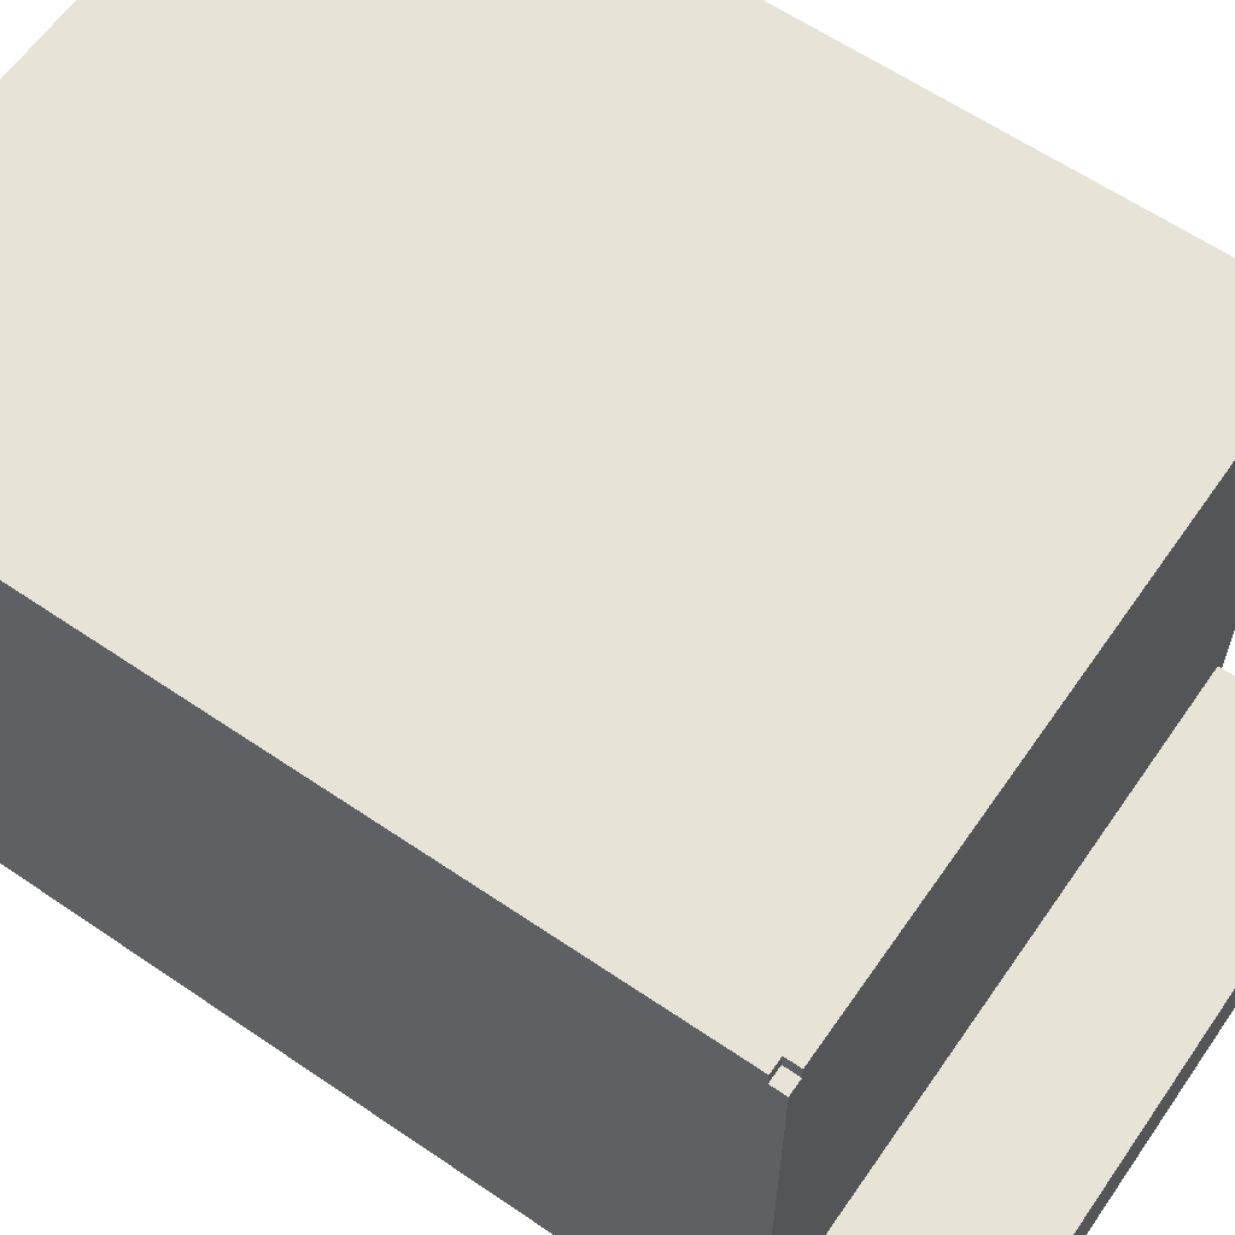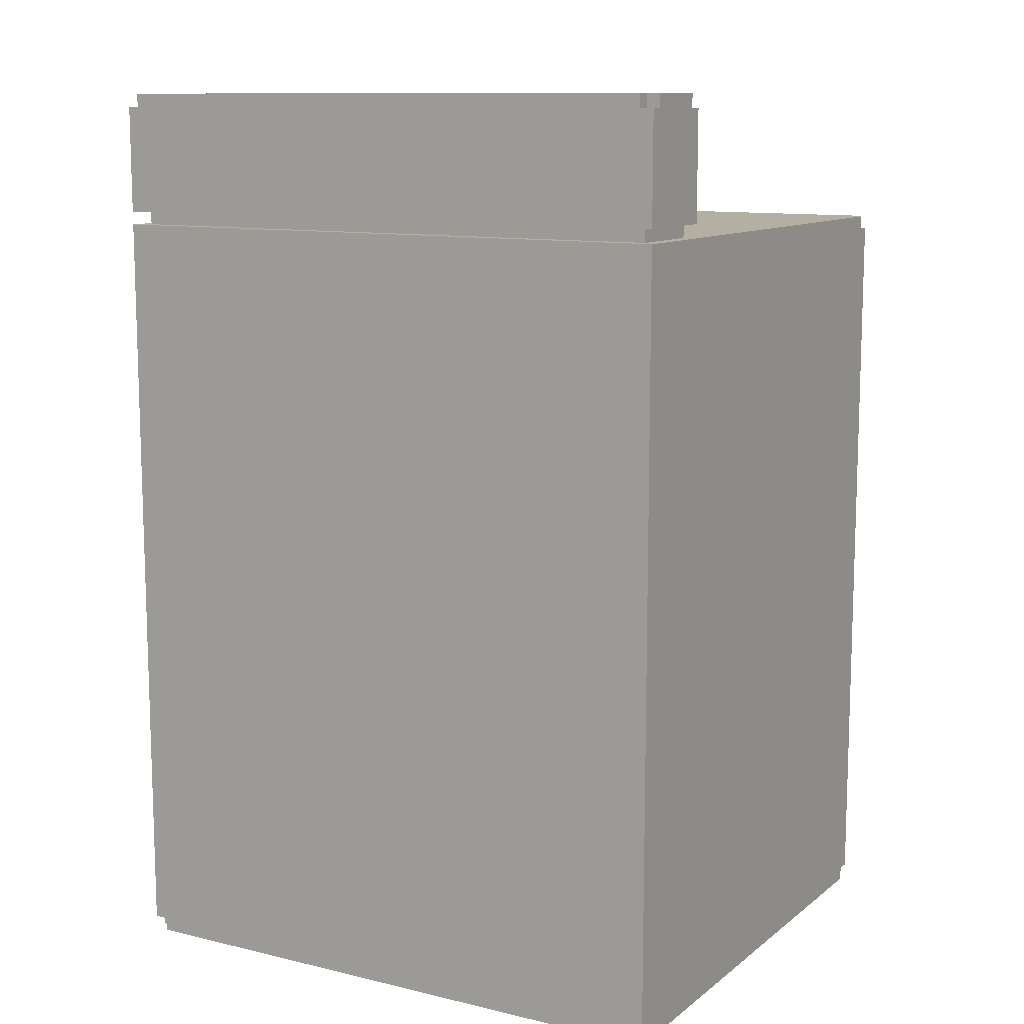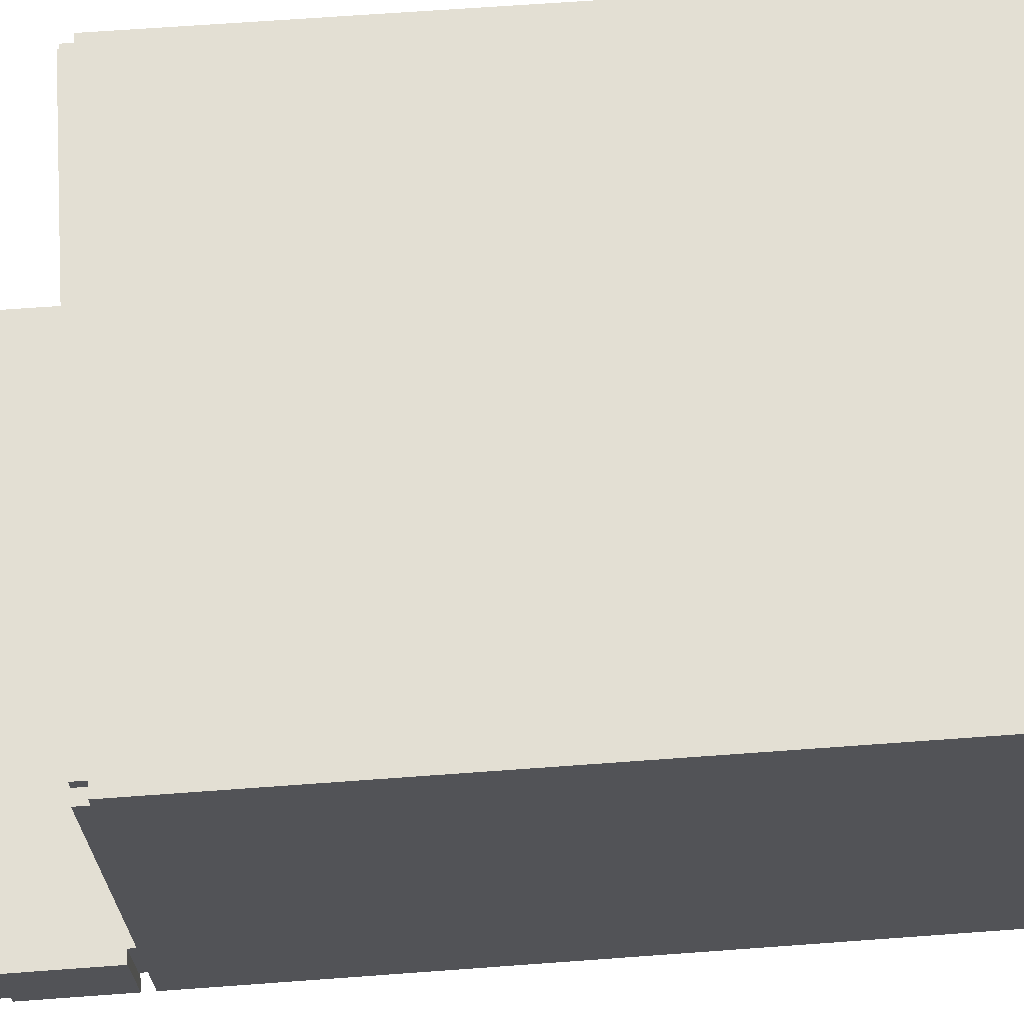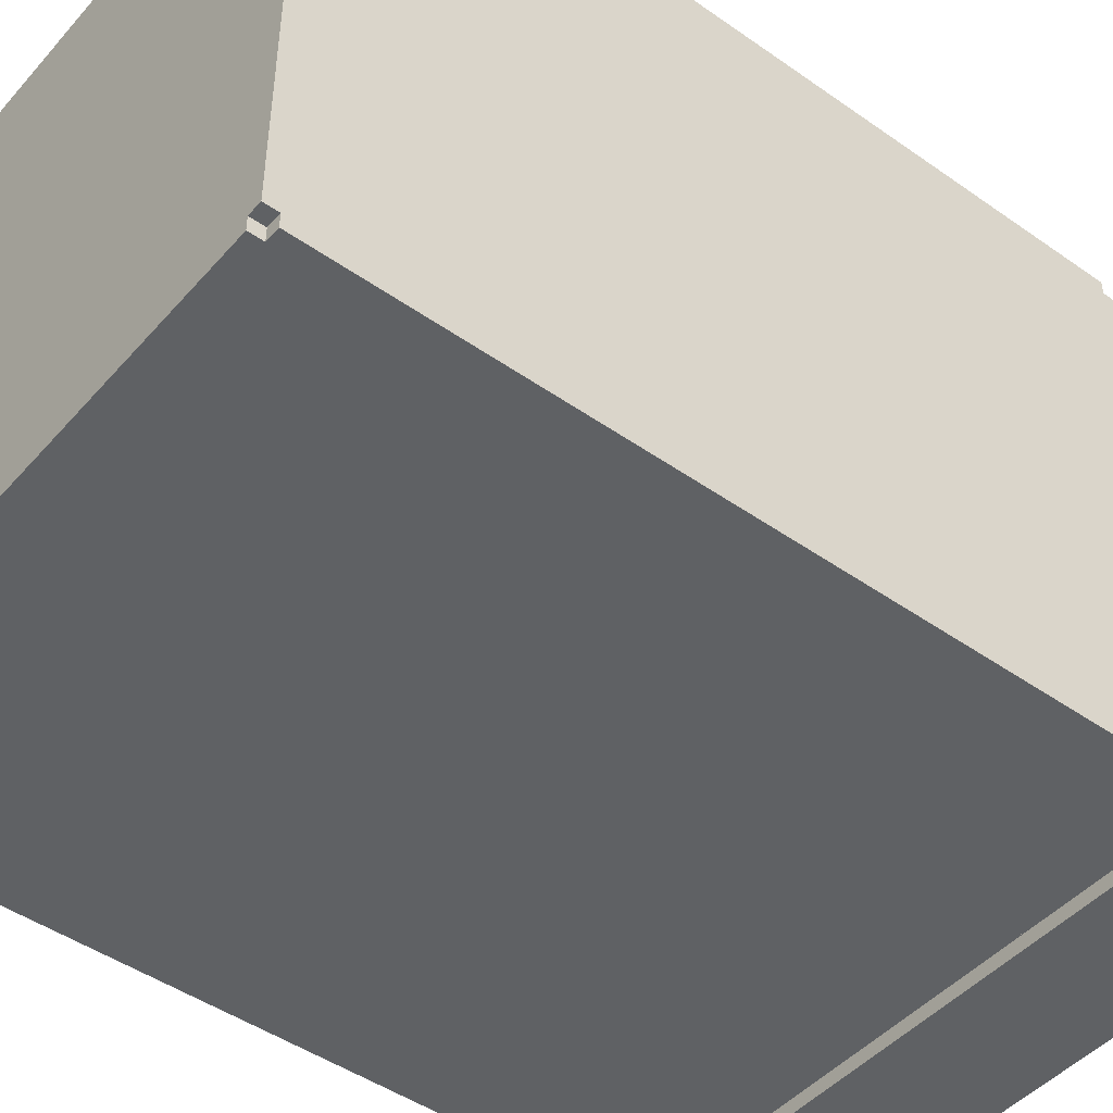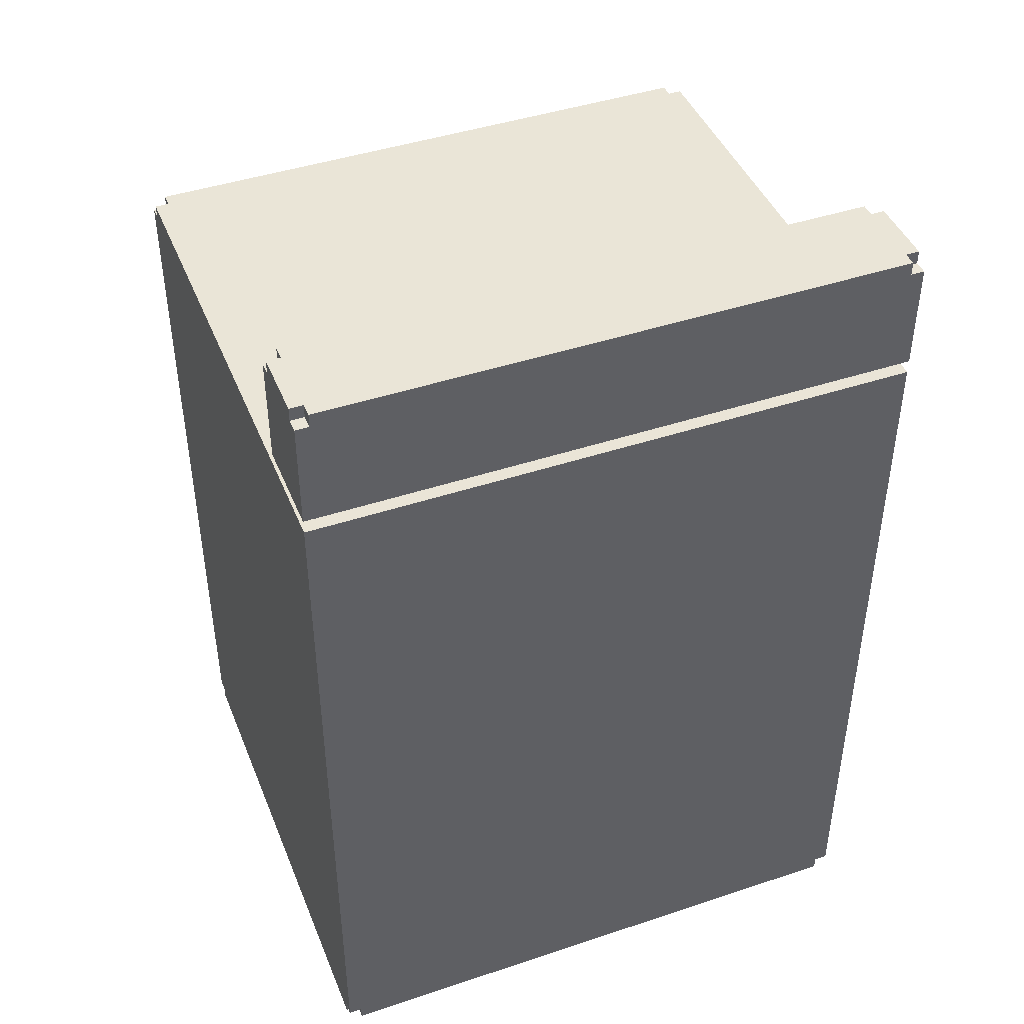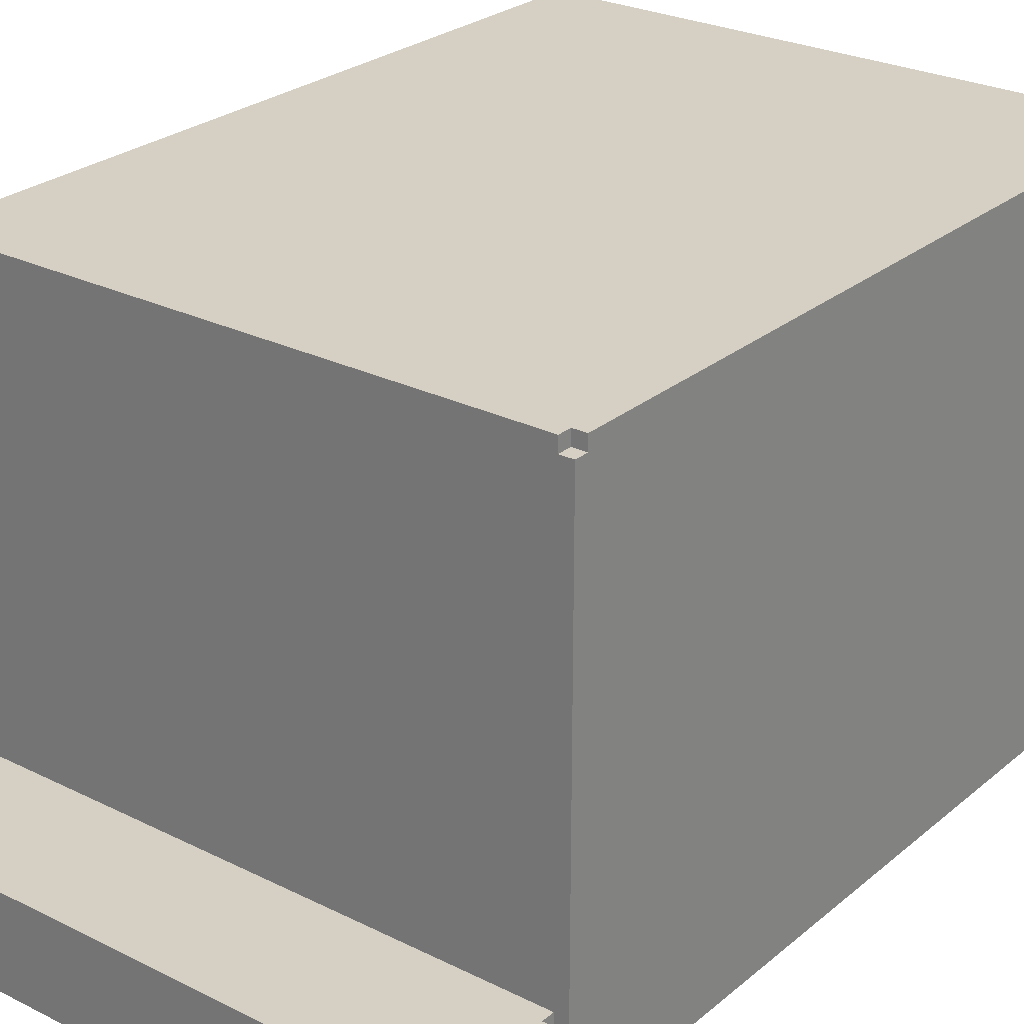
<metadata>
{"format":"obj","ext":"obj","renderer":"f3d","projection":"perspective","resolution":1024,"background":"white","views":[{"elev":61.9,"azim":124.7,"up":"+Z"},{"elev":11.1,"azim":-149.9,"up":"+Y"},{"elev":67.1,"azim":-94.2,"up":"+Z"},{"elev":-46.4,"azim":51.3,"up":"+Z"},{"elev":44.0,"azim":158.7,"up":"+Y"},{"elev":26.4,"azim":-142.0,"up":"+Z"}]}
</metadata>
<code>
o
v -2.3 0 1.9
v -2.3 0 -1.9
v -2.3 0.1 2
v -2.3 0.1 1.9
v -2.3 0.1 -1.9
v -2.3 0.1 -2
v -2.3 5.7 2
v -2.3 5.7 1.9
v -2.3 5.8 1.9
v -2.3 5.8 -2
v -2.3 5.9 -1.3
v -2.3 5.9 -2
v -2.3 6.7 -1.3
v -2.3 6.7 -1.4
v -2.3 6.7 -1.9
v -2.3 6.7 -2
v -2.3 6.8 -1.4
v -2.3 6.8 -1.9
v -2.2 0 2
v -2.2 0 1.9
v -2.2 0 -1.9
v -2.2 0 -2
v -2.2 0.1 2
v -2.2 0.1 1.9
v -2.2 0.1 -1.9
v -2.2 0.1 -2
v -2.2 5.7 2
v -2.2 5.7 1.9
v -2.2 5.8 2
v -2.2 5.8 1.9
v -2.2 5.8 -1.3
v -2.2 5.8 -1.9
v -2.2 5.9 -1.3
v -2.2 5.9 -1.9
v -2.2 6.7 -1.3
v -2.2 6.7 -1.4
v -2.2 6.7 -1.9
v -2.2 6.7 -2
v -2.2 6.8 -1.3
v -2.2 6.8 -1.4
v -2.2 6.8 -1.9
v -2.2 6.8 -2
v 2.1 0 2
v 2.1 0 1.9
v 2.1 0 -1.9
v 2.1 0 -2
v 2.1 0.1 2
v 2.1 0.1 1.9
v 2.1 0.1 -1.9
v 2.1 0.1 -2
v 2.1 5.7 2
v 2.1 5.7 1.9
v 2.1 5.8 2
v 2.1 5.8 1.9
v 2.1 5.8 -1.3
v 2.1 5.8 -1.9
v 2.1 5.9 -1.3
v 2.1 5.9 -1.9
v 2.1 6.7 -1.3
v 2.1 6.7 -1.4
v 2.1 6.7 -1.9
v 2.1 6.7 -2
v 2.1 6.8 -1.3
v 2.1 6.8 -1.4
v 2.1 6.8 -1.9
v 2.1 6.8 -2
v 2.2 0 1.9
v 2.2 0 -1.9
v 2.2 0.1 2
v 2.2 0.1 1.9
v 2.2 0.1 -1.9
v 2.2 0.1 -2
v 2.2 5.7 2
v 2.2 5.7 1.9
v 2.2 5.8 1.9
v 2.2 5.8 -2
v 2.2 5.9 -1.3
v 2.2 5.9 -2
v 2.2 6.7 -1.3
v 2.2 6.7 -1.4
v 2.2 6.7 -1.9
v 2.2 6.7 -2
v 2.2 6.8 -1.4
v 2.2 6.8 -1.9
v -2.3 0.1 2
v -2.3 5.7 2
v -2.2 0 2
v -2.2 0.1 2
v -2.2 5.7 2
v -2.2 5.8 2
v 2.1 0 2
v 2.1 0.1 2
v 2.1 5.7 2
v 2.1 5.8 2
v 2.2 0.1 2
v 2.2 5.7 2
v -2.3 0 1.9
v -2.3 0.1 1.9
v -2.3 5.7 1.9
v -2.3 5.8 1.9
v -2.2 0 1.9
v -2.2 0.1 1.9
v -2.2 5.7 1.9
v -2.2 5.8 1.9
v 2.1 0 1.9
v 2.1 0.1 1.9
v 2.1 5.7 1.9
v 2.1 5.8 1.9
v 2.2 0 1.9
v 2.2 0.1 1.9
v 2.2 5.7 1.9
v 2.2 5.8 1.9
v -2.3 5.9 -1.3
v -2.3 6.7 -1.3
v -2.2 5.8 -1.3
v -2.2 5.9 -1.3
v -2.2 6.7 -1.3
v -2.2 6.8 -1.3
v -2.1 6 -1.3
v -2.1 6.7 -1.3
v 2 6 -1.3
v 2 6.7 -1.3
v 2.1 5.8 -1.3
v 2.1 5.9 -1.3
v 2.1 6.7 -1.3
v 2.1 6.8 -1.3
v 2.2 5.9 -1.3
v 2.2 6.7 -1.3
v -2.3 6.7 -1.4
v -2.3 6.8 -1.4
v -2.2 6.7 -1.4
v -2.2 6.8 -1.4
v 2.1 6.7 -1.4
v 2.1 6.8 -1.4
v 2.2 6.7 -1.4
v 2.2 6.8 -1.4
v -2.3 0 -1.9
v -2.3 0.1 -1.9
v -2.3 6.7 -1.9
v -2.3 6.8 -1.9
v -2.2 0 -1.9
v -2.2 0.1 -1.9
v -2.2 5.8 -1.9
v -2.2 5.9 -1.9
v -2.2 6.7 -1.9
v -2.2 6.8 -1.9
v 2.1 0 -1.9
v 2.1 0.1 -1.9
v 2.1 5.8 -1.9
v 2.1 5.9 -1.9
v 2.1 6.7 -1.9
v 2.1 6.8 -1.9
v 2.2 0 -1.9
v 2.2 0.1 -1.9
v 2.2 6.7 -1.9
v 2.2 6.8 -1.9
v -2.3 0.1 -2
v -2.3 5.8 -2
v -2.3 5.9 -2
v -2.3 6.7 -2
v -2.2 0 -2
v -2.2 0.1 -2
v -2.2 6.7 -2
v -2.2 6.8 -2
v 2.1 0 -2
v 2.1 0.1 -2
v 2.1 6.7 -2
v 2.1 6.8 -2
v 2.2 0.1 -2
v 2.2 5.8 -2
v 2.2 5.9 -2
v 2.2 6.7 -2
v -2.2 0 2
v 2.1 0 2
v -2.3 0 1.9
v -2.2 0 1.9
v 2.1 0 1.9
v 2.2 0 1.9
v -2.3 0 -1.9
v -2.2 0 -1.9
v 2.1 0 -1.9
v 2.2 0 -1.9
v -2.2 0 -2
v 2.1 0 -2
v -2.3 0.1 2
v -2.2 0.1 2
v 2.1 0.1 2
v 2.2 0.1 2
v -2.3 0.1 1.9
v -2.2 0.1 1.9
v 2.1 0.1 1.9
v 2.2 0.1 1.9
v -2.3 0.1 -1.9
v -2.2 0.1 -1.9
v 2.1 0.1 -1.9
v 2.2 0.1 -1.9
v -2.3 0.1 -2
v -2.2 0.1 -2
v 2.1 0.1 -2
v 2.2 0.1 -2
v -2.3 5.9 -1.3
v -2.2 5.9 -1.3
v 2.1 5.9 -1.3
v 2.2 5.9 -1.3
v -2.2 5.9 -1.9
v 2.1 5.9 -1.9
v -2.3 5.9 -2
v 2.2 5.9 -2
v -2.3 5.7 2
v -2.2 5.7 2
v 2.1 5.7 2
v 2.2 5.7 2
v -2.3 5.7 1.9
v -2.2 5.7 1.9
v 2.1 5.7 1.9
v 2.2 5.7 1.9
v -2.2 5.8 2
v 2.1 5.8 2
v -2.3 5.8 1.9
v -2.2 5.8 1.9
v 2.1 5.8 1.9
v 2.2 5.8 1.9
v -1.6 5.8 1.5
v 1.5 5.8 1.5
v -1.7 5.8 1.4
v -1.6 5.8 1.4
v 1.5 5.8 1.4
v 1.6 5.8 1.4
v -1.8 5.8 0.4
v -1.7 5.8 0.4
v 1.6 5.8 0.4
v 1.7 5.8 0.4
v -1.8 5.8 -0.9
v -1.7 5.8 -0.9
v 1.6 5.8 -0.9
v 1.7 5.8 -0.9
v -1.7 5.8 -1
v 1.6 5.8 -1
v -2.2 5.8 -1.3
v 2.1 5.8 -1.3
v -2.2 5.8 -1.9
v 2.1 5.8 -1.9
v -2.3 5.8 -2
v 2.2 5.8 -2
v -2.3 6.7 -1.3
v -2.2 6.7 -1.3
v 2.1 6.7 -1.3
v 2.2 6.7 -1.3
v -2.3 6.7 -1.4
v -2.2 6.7 -1.4
v 2.1 6.7 -1.4
v 2.2 6.7 -1.4
v -2.3 6.7 -1.9
v -2.2 6.7 -1.9
v 2.1 6.7 -1.9
v 2.2 6.7 -1.9
v -2.3 6.7 -2
v -2.2 6.7 -2
v 2.1 6.7 -2
v 2.2 6.7 -2
v -2.2 6.8 -1.3
v 2.1 6.8 -1.3
v -2.3 6.8 -1.4
v -2.2 6.8 -1.4
v 2.1 6.8 -1.4
v 2.2 6.8 -1.4
v -2.3 6.8 -1.9
v -2.2 6.8 -1.9
v 2.1 6.8 -1.9
v 2.2 6.8 -1.9
v -2.2 6.8 -2
v 2.1 6.8 -2
f 4 2 1
f 5 2 4
f 7 4 3
f 7 6 5
f 7 5 4
f 8 6 7
f 9 6 8
f 10 6 9
f 13 12 11
f 14 12 13
f 15 12 14
f 16 12 15
f 17 15 14
f 18 15 17
f 23 20 19
f 24 20 23
f 25 22 21
f 26 22 25
f 29 28 27
f 30 28 29
f 33 32 31
f 34 32 33
f 39 36 35
f 40 36 39
f 41 38 37
f 42 38 41
f 43 44 47
f 47 44 48
f 45 46 49
f 49 46 50
f 51 52 53
f 53 52 54
f 55 56 57
f 57 56 58
f 59 60 63
f 63 60 64
f 61 62 65
f 65 62 66
f 67 68 70
f 70 68 71
f 69 70 73
f 71 72 73
f 70 71 73
f 73 72 74
f 74 72 75
f 75 72 76
f 77 78 79
f 79 78 80
f 80 78 81
f 81 78 82
f 80 81 83
f 83 81 84
f 88 86 85
f 89 86 88
f 91 88 87
f 91 90 89
f 91 89 88
f 92 90 91
f 93 90 92
f 94 90 93
f 95 93 92
f 96 93 95
f 101 98 97
f 102 98 101
f 103 100 99
f 104 100 103
f 109 106 105
f 110 106 109
f 111 108 107
f 112 108 111
f 116 114 113
f 117 114 116
f 119 116 115
f 119 118 117
f 119 117 116
f 120 118 119
f 121 119 115
f 121 120 119
f 122 118 120
f 122 120 121
f 123 121 115
f 123 122 121
f 124 122 123
f 125 118 122
f 125 122 124
f 126 118 125
f 127 125 124
f 128 125 127
f 131 130 129
f 132 130 131
f 135 134 133
f 136 134 135
f 137 138 141
f 141 138 142
f 139 140 145
f 145 140 146
f 143 144 149
f 149 144 150
f 147 148 153
f 153 148 154
f 151 152 155
f 155 152 156
f 157 158 162
f 159 160 163
f 161 162 165
f 162 158 166
f 165 162 166
f 163 164 167
f 159 163 167
f 167 164 168
f 166 158 169
f 169 158 170
f 159 167 171
f 171 167 172
f 176 174 173
f 177 174 176
f 179 176 175
f 179 178 177
f 179 177 176
f 180 178 179
f 181 178 180
f 182 178 181
f 183 181 180
f 184 181 183
f 189 186 185
f 190 186 189
f 191 188 187
f 192 188 191
f 197 194 193
f 198 194 197
f 199 196 195
f 200 196 199
f 205 202 201
f 206 204 203
f 207 205 201
f 207 206 205
f 208 204 206
f 208 206 207
f 209 210 213
f 213 210 214
f 211 212 215
f 215 212 216
f 217 218 220
f 220 218 221
f 219 220 223
f 221 222 223
f 220 221 223
f 223 222 224
f 219 223 225
f 223 224 226
f 225 223 226
f 224 222 227
f 226 224 227
f 227 222 228
f 219 225 229
f 225 226 230
f 229 225 230
f 226 227 230
f 227 228 230
f 228 222 231
f 230 228 231
f 231 222 232
f 219 229 233
f 229 230 233
f 231 232 233
f 230 231 233
f 233 232 234
f 234 232 235
f 232 222 236
f 235 232 236
f 234 235 237
f 233 234 237
f 235 236 238
f 237 235 238
f 219 233 239
f 233 237 239
f 237 238 239
f 236 222 240
f 239 238 240
f 238 236 240
f 219 239 241
f 240 222 242
f 219 241 243
f 241 242 243
f 242 222 244
f 243 242 244
f 245 246 249
f 249 246 250
f 247 248 251
f 251 248 252
f 253 254 257
f 257 254 258
f 255 256 259
f 259 256 260
f 261 262 264
f 264 262 265
f 263 264 267
f 265 266 267
f 264 265 267
f 267 266 268
f 268 266 269
f 269 266 270
f 268 269 271
f 271 269 272

</code>
